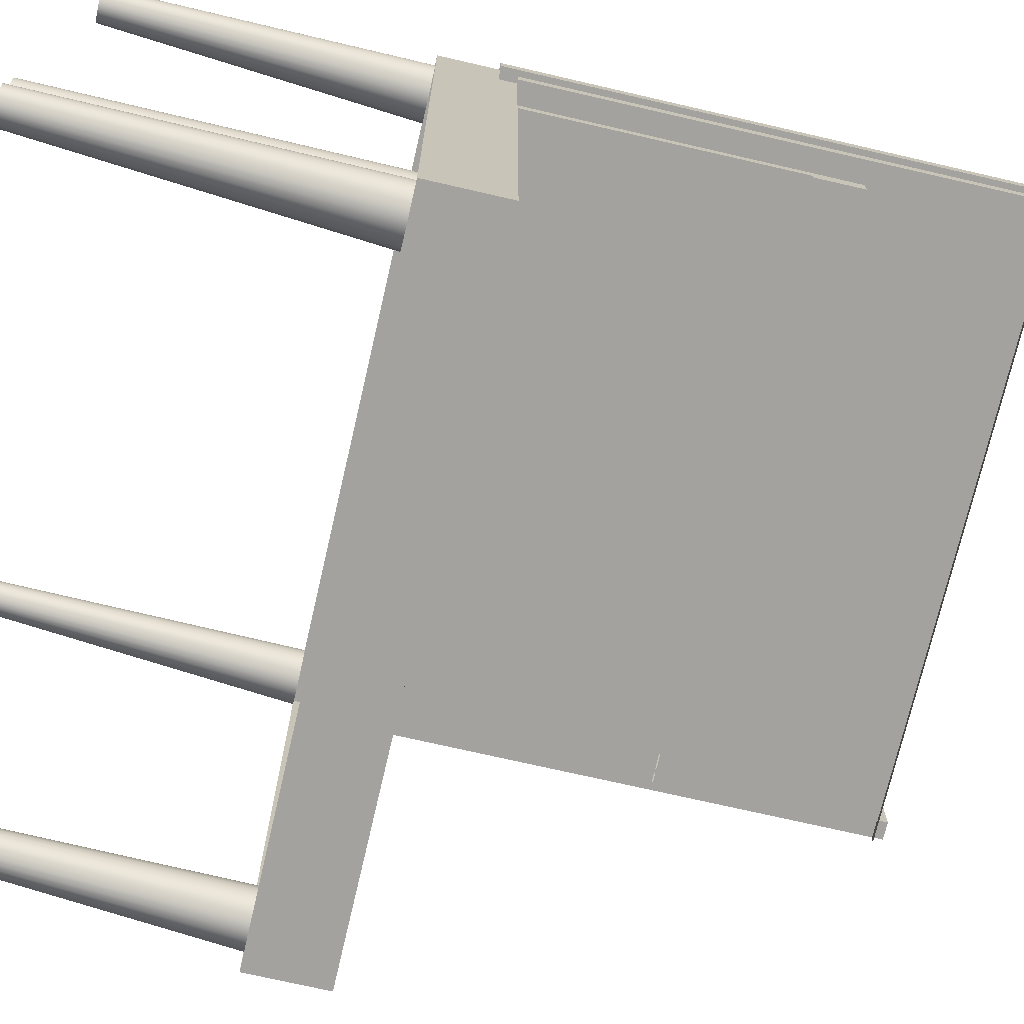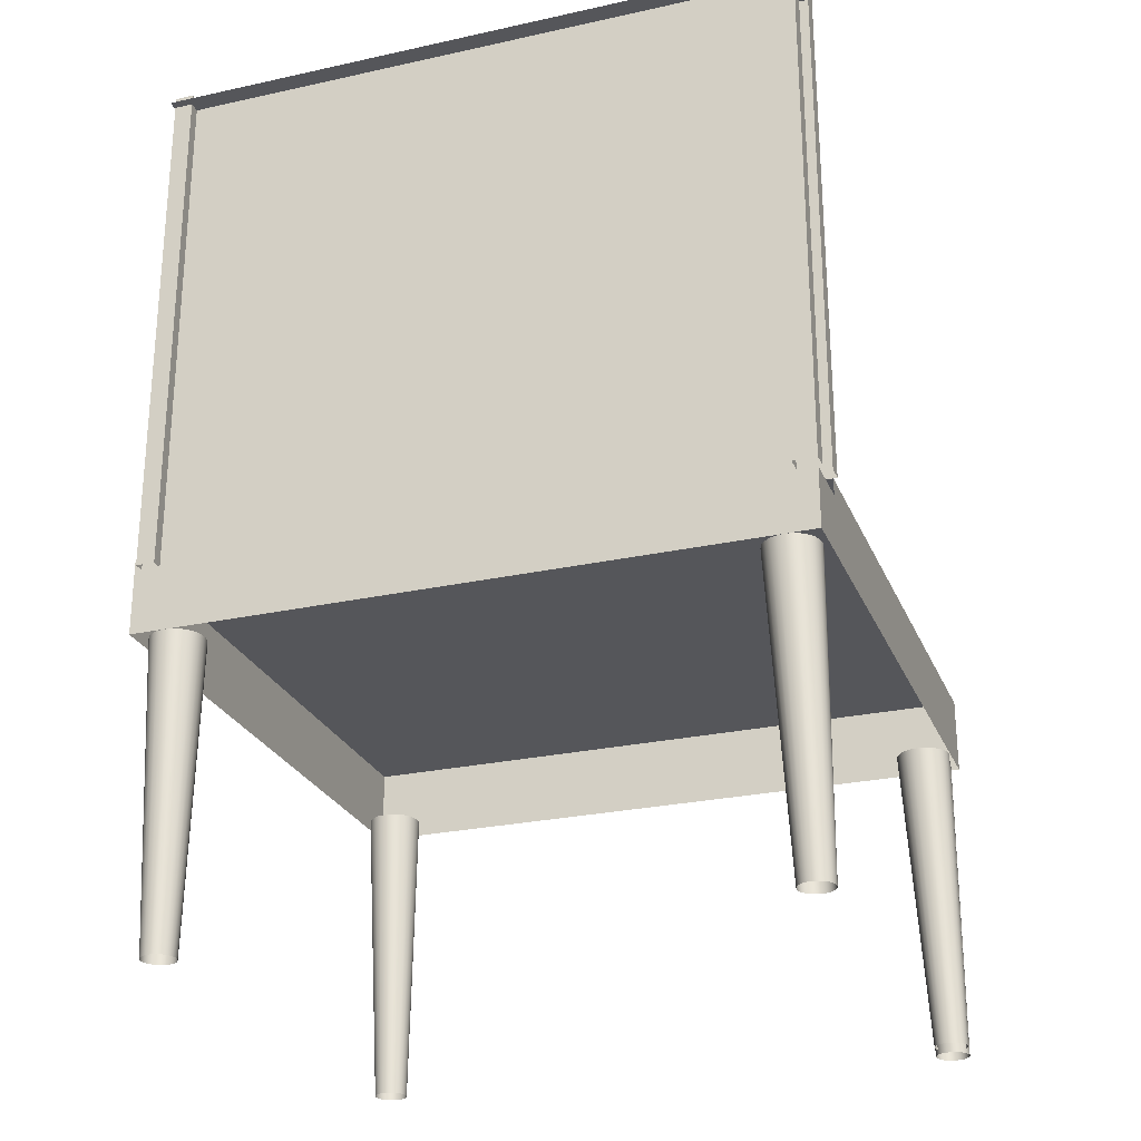
<metadata>
{"format":"obj","ext":"obj","renderer":"f3d","projection":"perspective","resolution":1024,"background":"white","views":[{"elev":-72.4,"azim":77.0,"up":"+Z"},{"elev":-26.0,"azim":19.3,"up":"+Y"}]}
</metadata>
<code>
v -0.2579 0.0969 0.1864
v -0.2433 0.4935 0.1864
v -0.2433 0.0969 0.1864
v -0.2579 0.4935 0.1864
v -0.2433 0.5021 0.1469
v -0.2433 0.4935 0.1554
v -0.2433 0.4935 0.1469
v -0.2433 0.0969 0.1469
v -0.2433 0.08835 0.195
v -0.2433 0.08835 0.1469
v -0.2433 0.5021 0.195
v -0.2433 0.0969 0.1554
v -0.2433 0.3152 0.1554
v -0.2433 0.3544 0.1554
v -0.2579 0.0969 0.1554
v -0.2579 0.4935 0.1554
v 0.247 0.4935 0.14
v 0.2316 0.4935 0.1554
v 0.247 0.4935 0.1554
v 0.2316 0.4935 0.1451
v -0.2433 0.4935 0.1451
v 0.247 0.4935 0.1864
v -0.2587 0.4935 0.2019
v 0.247 0.4935 0.2019
v -0.2587 0.4935 0.14
v 0.2316 0.4935 0.1864
v -0.2579 0.08835 0.1469
v -0.2433 0.3152 0.1469
v -0.2579 0.3152 0.1469
v 0.2466 0.0969 -0.2733
v 0.2316 0.0969 0.1425
v 0.2466 0.0969 0.1425
v 0.2316 0.0969 0.1314
v -0.2433 0.0969 0.1314
v -0.2637 0.0969 0.1554
v -0.2637 0.0969 -0.2733
v 0.2316 0.0969 0.1864
v -0.2579 0.3544 0.1469
v -0.2433 0.3544 0.1469
v -0.2579 0.5021 0.1469
v -0.2579 0.5021 0.195
v -0.2579 0.08835 0.195
v -0.2579 0.3544 0.1554
v -0.2579 0.3152 0.1554
v 0.2316 0.08393 0.1864
v -0.2353 0.03788 0.1864
v -0.2637 0.03788 0.1864
v -0.2637 0.0969 0.1864
v 0.2466 0.03788 0.1864
v 0.2466 0.08393 0.1864
v 0.2495 0.3544 0.1554
v 0.2495 0.4935 0.1554
v 0.2316 0.3544 0.1554
v 0.2495 0.4935 0.1864
v 0.2495 0.0969 0.1864
v -0.2433 0.3152 0.1314
v -0.2637 0.03788 -0.2733
v 0.2316 0.3152 0.1314
v 0.2316 0.3152 0.1425
v 0.2495 0.3152 0.1425
v 0.2495 0.0969 0.1425
v 0.2466 0.03788 -0.2733
v 0.2466 0.08393 0.1425
v 0.2316 0.5065 0.1994
v 0.2316 0.08393 0.1994
v 0.2316 0.3544 0.1425
v 0.2316 0.3544 0.1451
v 0.2316 0.5065 0.1425
v 0.2316 0.3152 0.1554
v 0.2316 0.0969 0.1554
v -0.2433 0.3544 0.1451
v 0.2316 0.08393 0.1425
v 0.2495 0.3152 0.1554
v 0.2495 0.0969 0.1554
v 0.2495 0.3544 0.1425
v 0.2495 0.5065 0.1425
v 0.2495 0.08393 0.1994
v 0.2495 0.08393 0.1864
v 0.2495 0.5065 0.1994
v -0.2433 0.3152 0.1254
v -0.2433 0.3544 0.1254
v 0.2316 0.3544 0.1254
v 0.2316 0.3152 0.1254
v -0.2304 -0.2032 0.186
v -0.2238 -0.2032 0.186
v -0.2271 -0.2032 0.1864
v -0.2335 -0.2032 0.1847
v -0.2207 -0.2032 0.1847
v -0.2362 -0.2032 0.1827
v -0.218 -0.2032 0.1827
v -0.2383 -0.2032 0.18
v -0.2159 -0.2032 0.18
v -0.2396 -0.2032 0.1769
v -0.2147 -0.2032 0.1769
v -0.2142 -0.2032 0.1736
v -0.24 -0.2032 0.1736
v -0.2396 -0.2032 0.1702
v -0.2147 -0.2032 0.1702
v -0.2159 -0.2032 0.1671
v -0.2383 -0.2032 0.1671
v -0.2362 -0.2032 0.1644
v -0.218 -0.2032 0.1644
v -0.2335 -0.2032 0.1624
v -0.2207 -0.2032 0.1624
v -0.2304 -0.2032 0.1611
v -0.2238 -0.2032 0.1611
v -0.2271 -0.2032 0.1607
v -0.2299 0.03788 0.1857
v -0.2408 0.03788 0.1857
v -0.2248 0.03788 0.1836
v -0.2459 0.03788 0.1836
v -0.2204 0.03788 0.1803
v -0.2503 0.03788 0.1803
v -0.2171 0.03788 0.1759
v -0.2536 0.03788 0.1759
v -0.2149 0.03788 0.1708
v -0.2557 0.03788 0.1708
v -0.2142 0.03788 0.1653
v -0.2565 0.03788 0.1653
v -0.2149 0.03788 0.1599
v -0.2557 0.03788 0.1599
v -0.2171 0.03788 0.1548
v -0.2536 0.03788 0.1548
v -0.2204 0.03788 0.1504
v -0.2503 0.03788 0.1504
v -0.2248 0.03788 0.147
v -0.2459 0.03788 0.147
v -0.2299 0.03788 0.1449
v -0.2408 0.03788 0.1449
v -0.2353 0.03788 0.1442
v -0.2299 0.03788 0.1857
v -0.2271 -0.2032 0.1864
v -0.2238 -0.2032 0.186
v -0.2304 -0.2032 0.186
v -0.2408 0.03788 0.1857
v -0.2248 0.03788 0.1836
v -0.2207 -0.2032 0.1847
v -0.2335 -0.2032 0.1847
v -0.2459 0.03788 0.1836
v -0.2204 0.03788 0.1803
v -0.218 -0.2032 0.1827
v -0.2362 -0.2032 0.1827
v -0.2503 0.03788 0.1803
v -0.2171 0.03788 0.1759
v -0.2159 -0.2032 0.18
v -0.2383 -0.2032 0.18
v -0.2536 0.03788 0.1759
v -0.2149 0.03788 0.1708
v -0.2147 -0.2032 0.1769
v -0.2396 -0.2032 0.1769
v -0.2557 0.03788 0.1708
v -0.2142 0.03788 0.1653
v -0.24 -0.2032 0.1736
v -0.2565 0.03788 0.1653
v -0.2149 0.03788 0.1599
v -0.2147 -0.2032 0.1702
v -0.2396 -0.2032 0.1702
v -0.2557 0.03788 0.1599
v -0.2171 0.03788 0.1548
v -0.2159 -0.2032 0.1671
v -0.2383 -0.2032 0.1671
v -0.2536 0.03788 0.1548
v -0.2204 0.03788 0.1504
v -0.218 -0.2032 0.1644
v -0.2362 -0.2032 0.1644
v -0.2503 0.03788 0.1504
v -0.2207 -0.2032 0.1624
v -0.2248 0.03788 0.147
v -0.2459 0.03788 0.147
v -0.2335 -0.2032 0.1624
v -0.2238 -0.2032 0.1611
v -0.2299 0.03788 0.1449
v -0.2408 0.03788 0.1449
v -0.2304 -0.2032 0.1611
v -0.2271 -0.2032 0.1607
v -0.2353 0.03788 0.1442
v 0.2266 0.03788 0.1857
v 0.2294 -0.2032 0.1864
v 0.2328 -0.2032 0.186
v 0.2212 0.03788 0.1864
v 0.2261 -0.2032 0.186
v 0.2157 0.03788 0.1857
v 0.2317 0.03788 0.1836
v 0.2359 -0.2032 0.1847
v 0.223 -0.2032 0.1847
v 0.2106 0.03788 0.1836
v 0.2361 0.03788 0.1803
v 0.2385 -0.2032 0.1827
v 0.2203 -0.2032 0.1827
v 0.2062 0.03788 0.1803
v 0.2395 0.03788 0.1759
v 0.2406 -0.2032 0.18
v 0.2183 -0.2032 0.18
v 0.2029 0.03788 0.1759
v 0.2416 0.03788 0.1708
v 0.2419 -0.2032 0.1769
v 0.217 -0.2032 0.1769
v 0.2008 0.03788 0.1708
v 0.2423 0.03788 0.1653
v 0.2423 -0.2032 0.1736
v 0.2165 -0.2032 0.1736
v 0.2001 0.03788 0.1653
v 0.2416 0.03788 0.1599
v 0.2419 -0.2032 0.1702
v 0.217 -0.2032 0.1702
v 0.2008 0.03788 0.1599
v 0.2395 0.03788 0.1548
v 0.2406 -0.2032 0.1671
v 0.2183 -0.2032 0.1671
v 0.2029 0.03788 0.1548
v 0.2361 0.03788 0.1504
v 0.2385 -0.2032 0.1644
v 0.2203 -0.2032 0.1644
v 0.2062 0.03788 0.1504
v 0.2359 -0.2032 0.1624
v 0.2317 0.03788 0.147
v 0.2106 0.03788 0.147
v 0.223 -0.2032 0.1624
v 0.2328 -0.2032 0.1611
v 0.2266 0.03788 0.1449
v 0.2157 0.03788 0.1449
v 0.2261 -0.2032 0.1611
v 0.2294 -0.2032 0.1607
v 0.2212 0.03788 0.1442
v 0.2266 0.03788 -0.2393
v 0.2294 -0.2032 -0.2385
v 0.2328 -0.2032 -0.239
v 0.2212 0.03788 -0.2385
v 0.2261 -0.2032 -0.239
v 0.2157 0.03788 -0.2393
v 0.2317 0.03788 -0.2414
v 0.2359 -0.2032 -0.2403
v 0.223 -0.2032 -0.2403
v 0.2106 0.03788 -0.2414
v 0.2361 0.03788 -0.2447
v 0.2385 -0.2032 -0.2423
v 0.2203 -0.2032 -0.2423
v 0.2062 0.03788 -0.2447
v 0.2395 0.03788 -0.2491
v 0.2406 -0.2032 -0.245
v 0.2183 -0.2032 -0.245
v 0.2029 0.03788 -0.2491
v 0.2416 0.03788 -0.2542
v 0.2419 -0.2032 -0.2481
v 0.217 -0.2032 -0.2481
v 0.2008 0.03788 -0.2542
v 0.2423 0.03788 -0.2597
v 0.2423 -0.2032 -0.2514
v 0.2165 -0.2032 -0.2514
v 0.2001 0.03788 -0.2597
v 0.2416 0.03788 -0.2651
v 0.2419 -0.2032 -0.2548
v 0.217 -0.2032 -0.2548
v 0.2008 0.03788 -0.2651
v 0.2395 0.03788 -0.2702
v 0.2406 -0.2032 -0.2579
v 0.2183 -0.2032 -0.2579
v 0.2029 0.03788 -0.2702
v 0.2361 0.03788 -0.2746
v 0.2385 -0.2032 -0.2605
v 0.2203 -0.2032 -0.2605
v 0.2062 0.03788 -0.2746
v 0.2359 -0.2032 -0.2626
v 0.2317 0.03788 -0.278
v 0.2106 0.03788 -0.278
v 0.223 -0.2032 -0.2626
v 0.2328 -0.2032 -0.2639
v 0.2266 0.03788 -0.2801
v 0.2157 0.03788 -0.2801
v 0.2261 -0.2032 -0.2639
v 0.2294 -0.2032 -0.2643
v 0.2212 0.03788 -0.2808
v 0.2285 0.04146 -0.2252
v 0.2313 -0.1996 -0.2244
v 0.2346 -0.1996 -0.2249
v 0.223 0.04146 -0.2244
v 0.2279 -0.1996 -0.2249
v 0.2176 0.04146 -0.2252
v 0.2336 0.04146 -0.2273
v 0.2377 -0.1996 -0.2262
v 0.2248 -0.1996 -0.2262
v 0.2125 0.04146 -0.2273
v 0.238 0.04146 -0.2306
v 0.2404 -0.1996 -0.2282
v 0.2222 -0.1996 -0.2282
v 0.2081 0.04146 -0.2306
v 0.2413 0.04146 -0.235
v 0.2424 -0.1996 -0.2309
v 0.2201 -0.1996 -0.2309
v 0.2047 0.04146 -0.235
v 0.2434 0.04146 -0.2401
v 0.2437 -0.1996 -0.234
v 0.2188 -0.1996 -0.234
v 0.2026 0.04146 -0.2401
v 0.2442 0.04146 -0.2456
v 0.2442 -0.1996 -0.2373
v 0.2184 -0.1996 -0.2373
v 0.2019 0.04146 -0.2456
v 0.2434 0.04146 -0.251
v 0.2437 -0.1996 -0.2407
v 0.2188 -0.1996 -0.2407
v 0.2026 0.04146 -0.251
v 0.2413 0.04146 -0.2561
v 0.2424 -0.1996 -0.2438
v 0.2201 -0.1996 -0.2438
v 0.2047 0.04146 -0.2561
v 0.238 0.04146 -0.2605
v 0.2404 -0.1996 -0.2464
v 0.2222 -0.1996 -0.2464
v 0.2081 0.04146 -0.2605
v 0.2377 -0.1996 -0.2485
v 0.2336 0.04146 -0.2639
v 0.2125 0.04146 -0.2639
v 0.2248 -0.1996 -0.2485
v 0.2346 -0.1996 -0.2498
v 0.2285 0.04146 -0.266
v 0.2176 0.04146 -0.266
v 0.2279 -0.1996 -0.2498
v 0.2313 -0.1996 -0.2502
v 0.223 0.04146 -0.2667
v -0.2347 0.04146 -0.2252
v -0.2319 -0.1996 -0.2244
v -0.2286 -0.1996 -0.2249
v -0.2402 0.04146 -0.2244
v -0.2353 -0.1996 -0.2249
v -0.2456 0.04146 -0.2252
v -0.2296 0.04146 -0.2273
v -0.2255 -0.1996 -0.2262
v -0.2384 -0.1996 -0.2262
v -0.2507 0.04146 -0.2273
v -0.2252 0.04146 -0.2306
v -0.2228 -0.1996 -0.2282
v -0.241 -0.1996 -0.2282
v -0.2551 0.04146 -0.2306
v -0.2219 0.04146 -0.235
v -0.2208 -0.1996 -0.2309
v -0.2431 -0.1996 -0.2309
v -0.2585 0.04146 -0.235
v -0.2198 0.04146 -0.2401
v -0.2195 -0.1996 -0.234
v -0.2444 -0.1996 -0.234
v -0.2606 0.04146 -0.2401
v -0.2191 0.04146 -0.2456
v -0.2191 -0.1996 -0.2373
v -0.2448 -0.1996 -0.2373
v -0.2613 0.04146 -0.2456
v -0.2198 0.04146 -0.251
v -0.2195 -0.1996 -0.2407
v -0.2444 -0.1996 -0.2407
v -0.2606 0.04146 -0.251
v -0.2219 0.04146 -0.2561
v -0.2208 -0.1996 -0.2438
v -0.2431 -0.1996 -0.2438
v -0.2585 0.04146 -0.2561
v -0.2252 0.04146 -0.2605
v -0.2228 -0.1996 -0.2464
v -0.241 -0.1996 -0.2464
v -0.2551 0.04146 -0.2605
v -0.2255 -0.1996 -0.2485
v -0.2296 0.04146 -0.2639
v -0.2507 0.04146 -0.2639
v -0.2384 -0.1996 -0.2485
v -0.2286 -0.1996 -0.2498
v -0.2347 0.04146 -0.266
v -0.2456 0.04146 -0.266
v -0.2353 -0.1996 -0.2498
v -0.2319 -0.1996 -0.2502
v -0.2402 0.04146 -0.2667
g SketchUp_ID52
f 1 2 3
f 2 1 4
f 5 6 7
f 6 5 2
f 8 9 10
f 9 8 3
f 9 3 11
f 3 8 12
f 11 3 2
f 11 2 5
f 2 12 3
f 12 2 13
f 13 2 14
f 14 2 6
f 12 1 3
f 1 12 15
f 7 16 6
f 17 18 19
f 18 17 20
f 20 17 21
f 22 23 24
f 23 22 4
f 23 4 25
f 4 22 26
f 4 26 2
f 25 4 16
f 25 16 7
f 25 7 21
f 25 21 17
f 27 8 10
f 8 27 28
f 28 27 29
f 30 31 32
f 31 30 33
f 33 30 34
f 8 15 12
f 15 8 35
f 35 8 36
f 36 8 34
f 36 34 30
f 2 37 26
f 37 2 3
f 18 2 26
f 2 18 6
f 6 18 20
f 6 20 7
f 7 20 21
f 38 7 39
f 7 38 5
f 5 38 40
f 5 41 11
f 41 5 40
f 41 9 11
f 9 41 42
f 16 14 6
f 14 16 43
f 43 13 14
f 13 43 44
f 44 12 13
f 12 44 15
f 3 45 37
f 45 3 46
f 46 3 47
f 47 3 1
f 47 1 48
f 45 49 50
f 49 45 46
f 19 51 52
f 51 19 53
f 53 19 18
f 37 54 55
f 54 37 22
f 22 37 26
f 28 34 8
f 34 28 56
f 42 1 27
f 1 42 41
f 1 41 4
f 4 41 16
f 27 15 29
f 15 27 1
f 29 15 44
f 29 44 43
f 29 43 38
f 38 43 16
f 38 16 40
f 40 16 41
f 29 39 28
f 39 29 38
f 48 57 47
f 57 48 36
f 36 48 35
f 34 58 33
f 58 34 56
f 58 31 33
f 31 58 59
f 32 60 61
f 60 32 59
f 59 32 31
f 30 49 62
f 49 30 63
f 63 30 32
f 50 49 63
f 57 30 62
f 30 57 36
f 64 45 65
f 45 64 37
f 37 64 26
f 26 64 18
f 18 64 20
f 20 66 67
f 66 20 68
f 68 20 64
f 69 37 70
f 37 69 26
f 26 69 53
f 26 53 18
f 71 20 67
f 20 71 21
f 63 45 50
f 45 63 72
f 31 45 72
f 45 31 37
f 37 31 70
f 53 73 51
f 73 53 69
f 60 74 61
f 74 60 73
f 73 60 75
f 73 75 51
f 51 75 76
f 51 76 52
f 52 76 54
f 55 77 78
f 77 55 79
f 79 55 54
f 79 54 76
f 50 55 78
f 55 50 37
f 37 50 45
f 39 56 28
f 56 39 80
f 80 39 81
f 81 39 71
f 82 58 83
f 58 82 59
f 59 82 66
f 59 75 60
f 75 59 66
f 66 76 75
f 76 66 68
f 66 71 67
f 71 66 81
f 81 66 82
f 64 77 79
f 77 64 65
f 76 64 79
f 64 76 68
f 69 74 73
f 74 69 70
f 80 82 83
f 82 80 81
g SketchUp_ID65
f 6 4 2
f 4 6 16
g SketchUp_ID65
f 16 6 4
f 2 4 6
g SketchUp_ID75
f 27 9 42
f 9 27 10
g SketchUp_ID75
f 10 27 9
f 42 9 27
g SketchUp_ID81
f 31 74 70
f 74 31 61
f 61 31 32
f 59 70 31
f 70 59 69
f 70 3 37
f 3 70 12
f 12 70 31
f 12 31 8
f 8 31 34
f 34 31 33
f 31 63 32
f 63 31 72
f 53 59 69
f 59 53 66
f 66 53 67
f 28 12 8
f 12 28 13
f 18 67 53
f 67 18 20
f 39 13 28
f 13 39 14
f 7 14 39
f 14 7 6
f 7 71 39
f 71 7 21
g SketchUp_ID81
f 32 31 61
f 61 31 74
f 70 74 31
f 69 59 70
f 31 70 59
f 33 31 34
f 34 31 8
f 8 31 12
f 31 70 12
f 12 70 3
f 37 3 70
f 72 31 63
f 32 63 31
f 67 53 66
f 66 53 59
f 69 59 53
f 13 28 12
f 8 12 28
f 20 18 67
f 53 67 18
f 14 39 13
f 28 13 39
f 6 7 14
f 39 14 7
f 21 7 71
f 39 71 7
g SketchUp_ID87
f 45 77 65
f 77 45 78
f 78 45 50
g SketchUp_ID87
f 50 45 78
f 78 45 77
f 65 77 45
g SketchUp_ID93
f 19 26 22
f 26 19 18
f 19 54 22
f 54 19 52
g SketchUp_ID93
f 18 19 26
f 22 26 19
f 52 19 54
f 22 54 19
g SketchUp_ID99
f 84 85 86
f 85 84 87
f 85 87 88
f 88 87 89
f 88 89 90
f 90 89 91
f 90 91 92
f 92 91 93
f 92 93 94
f 94 93 95
f 95 93 96
f 95 96 97
f 95 97 98
f 98 97 99
f 99 97 100
f 99 100 101
f 99 101 102
f 102 101 103
f 102 103 104
f 104 103 105
f 104 105 106
f 106 105 107
g SketchUp_ID99
f 107 105 106
f 106 105 104
f 105 103 104
f 104 103 102
f 103 101 102
f 102 101 99
f 101 100 99
f 100 97 99
f 99 97 98
f 98 97 95
f 97 96 95
f 96 93 95
f 95 93 94
f 94 93 92
f 93 91 92
f 92 91 90
f 91 89 90
f 90 89 88
f 89 87 88
f 88 87 85
f 87 84 85
f 86 85 84
g SketchUp_ID105
f 108 109 46
f 109 108 110
f 109 110 111
f 111 110 112
f 111 112 113
f 113 112 114
f 113 114 115
f 115 114 116
f 115 116 117
f 117 116 118
f 117 118 119
f 119 118 120
f 119 120 121
f 121 120 122
f 121 122 123
f 123 122 124
f 123 124 125
f 125 124 126
f 125 126 127
f 127 126 128
f 127 128 129
f 129 128 130
g SketchUp_ID105
f 130 128 129
f 129 128 127
f 128 126 127
f 127 126 125
f 126 124 125
f 125 124 123
f 124 122 123
f 123 122 121
f 122 120 121
f 121 120 119
f 120 118 119
f 119 118 117
f 118 116 117
f 117 116 115
f 116 114 115
f 115 114 113
f 114 112 113
f 113 112 111
f 112 110 111
f 111 110 109
f 110 108 109
f 46 109 108
g SketchUp_ID111
f 80 58 56
f 58 80 83
g SketchUp_ID111
f 83 80 58
f 56 58 80
g SketchUp_ID117
f 15 48 1
f 48 15 35
g SketchUp_ID117
f 35 15 48
f 1 48 15
g SketchUp_ID123
f 57 46 47
f 46 57 49
f 49 57 62
g SketchUp_ID123
f 62 57 49
f 49 57 46
f 47 46 57
g group_0_ID3
f 131 132 133
f 132 131 46
f 46 134 132
f 134 46 135
f 136 133 137
f 133 136 131
f 135 138 134
f 138 135 139
f 140 137 141
f 137 140 136
f 139 142 138
f 142 139 143
f 144 141 145
f 141 144 140
f 143 146 142
f 146 143 147
f 148 145 149
f 145 148 144
f 147 150 146
f 150 147 151
f 152 149 95
f 149 152 148
f 151 153 150
f 153 151 154
f 155 95 156
f 95 155 152
f 154 157 153
f 157 154 158
f 159 156 160
f 156 159 155
f 158 161 157
f 161 158 162
f 163 160 164
f 160 163 159
f 162 165 161
f 165 162 166
f 167 163 164
f 163 167 168
f 165 169 170
f 169 165 166
f 171 168 167
f 168 171 172
f 170 173 174
f 173 170 169
f 175 172 171
f 172 175 176
f 174 176 175
f 176 174 173
g group_1_ID17
f 177 178 179
f 178 177 180
f 180 181 178
f 181 180 182
f 183 179 184
f 179 183 177
f 182 185 181
f 185 182 186
f 187 184 188
f 184 187 183
f 186 189 185
f 189 186 190
f 191 188 192
f 188 191 187
f 190 193 189
f 193 190 194
f 195 192 196
f 192 195 191
f 194 197 193
f 197 194 198
f 199 196 200
f 196 199 195
f 198 201 197
f 201 198 202
f 203 200 204
f 200 203 199
f 202 205 201
f 205 202 206
f 207 204 208
f 204 207 203
f 206 209 205
f 209 206 210
f 211 208 212
f 208 211 207
f 210 213 209
f 213 210 214
f 215 211 212
f 211 215 216
f 213 217 218
f 217 213 214
f 219 216 215
f 216 219 220
f 218 221 222
f 221 218 217
f 223 220 219
f 220 223 224
f 222 224 223
f 224 222 221
g group_2_ID26
f 225 226 227
f 226 225 228
f 228 229 226
f 229 228 230
f 231 227 232
f 227 231 225
f 230 233 229
f 233 230 234
f 235 232 236
f 232 235 231
f 234 237 233
f 237 234 238
f 239 236 240
f 236 239 235
f 238 241 237
f 241 238 242
f 243 240 244
f 240 243 239
f 242 245 241
f 245 242 246
f 247 244 248
f 244 247 243
f 246 249 245
f 249 246 250
f 251 248 252
f 248 251 247
f 250 253 249
f 253 250 254
f 255 252 256
f 252 255 251
f 254 257 253
f 257 254 258
f 259 256 260
f 256 259 255
f 258 261 257
f 261 258 262
f 263 259 260
f 259 263 264
f 261 265 266
f 265 261 262
f 267 264 263
f 264 267 268
f 266 269 270
f 269 266 265
f 271 268 267
f 268 271 272
f 270 272 271
f 272 270 269
g group_3_ID35
f 273 274 275
f 274 273 276
f 276 277 274
f 277 276 278
f 279 275 280
f 275 279 273
f 278 281 277
f 281 278 282
f 283 280 284
f 280 283 279
f 282 285 281
f 285 282 286
f 287 284 288
f 284 287 283
f 286 289 285
f 289 286 290
f 291 288 292
f 288 291 287
f 290 293 289
f 293 290 294
f 295 292 296
f 292 295 291
f 294 297 293
f 297 294 298
f 299 296 300
f 296 299 295
f 298 301 297
f 301 298 302
f 303 300 304
f 300 303 299
f 302 305 301
f 305 302 306
f 307 304 308
f 304 307 303
f 306 309 305
f 309 306 310
f 311 307 308
f 307 311 312
f 309 313 314
f 313 309 310
f 315 312 311
f 312 315 316
f 314 317 318
f 317 314 313
f 319 316 315
f 316 319 320
f 318 320 319
f 320 318 317
g group_4_ID44
f 321 322 323
f 322 321 324
f 324 325 322
f 325 324 326
f 327 323 328
f 323 327 321
f 326 329 325
f 329 326 330
f 331 328 332
f 328 331 327
f 330 333 329
f 333 330 334
f 335 332 336
f 332 335 331
f 334 337 333
f 337 334 338
f 339 336 340
f 336 339 335
f 338 341 337
f 341 338 342
f 343 340 344
f 340 343 339
f 342 345 341
f 345 342 346
f 347 344 348
f 344 347 343
f 346 349 345
f 349 346 350
f 351 348 352
f 348 351 347
f 350 353 349
f 353 350 354
f 355 352 356
f 352 355 351
f 354 357 353
f 357 354 358
f 359 355 356
f 355 359 360
f 357 361 362
f 361 357 358
f 363 360 359
f 360 363 364
f 362 365 366
f 365 362 361
f 367 364 363
f 364 367 368
f 366 368 367
f 368 366 365

</code>
